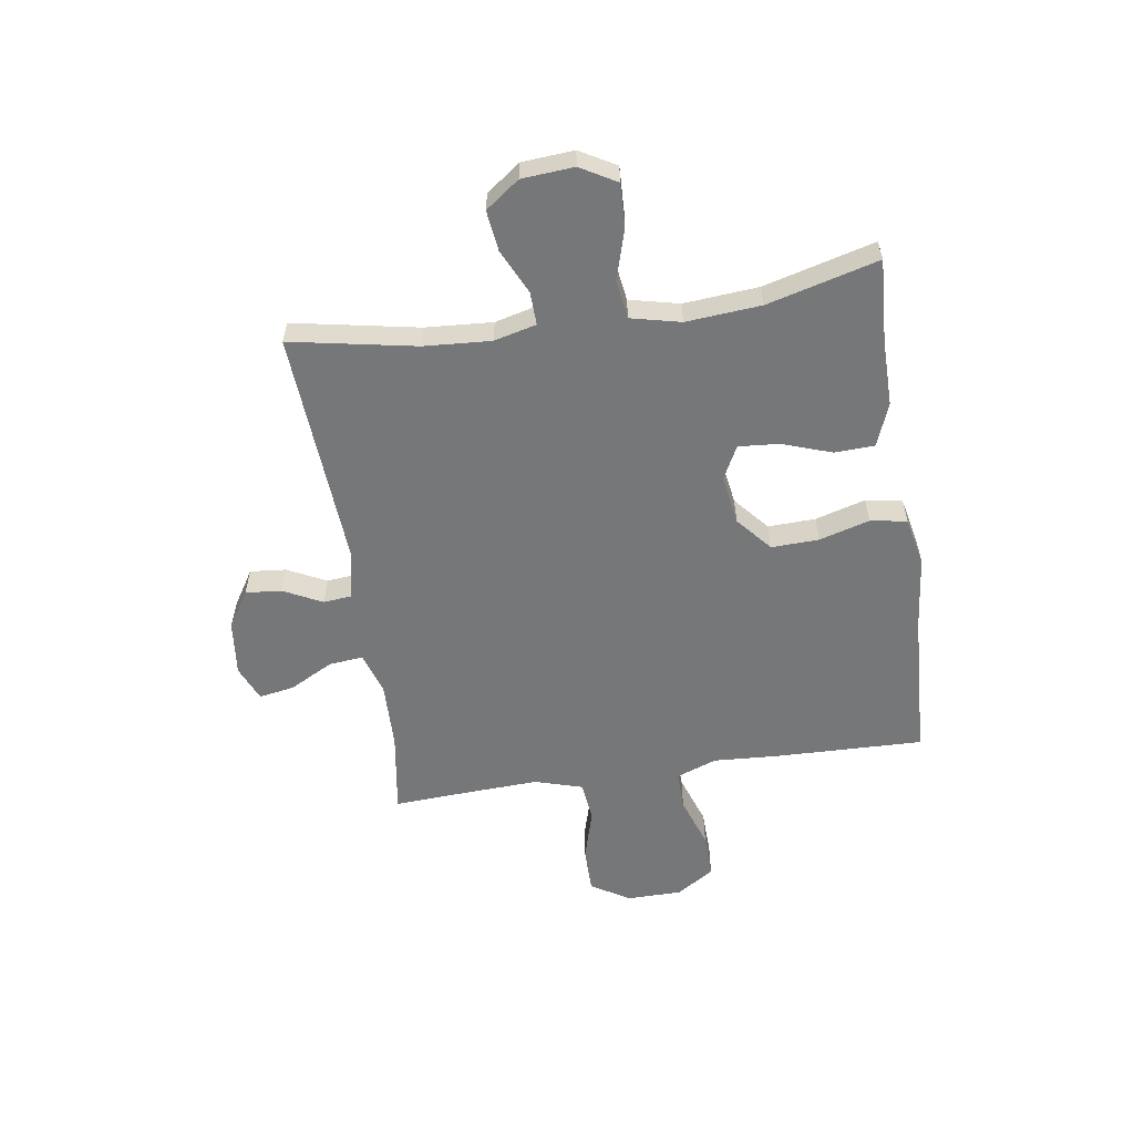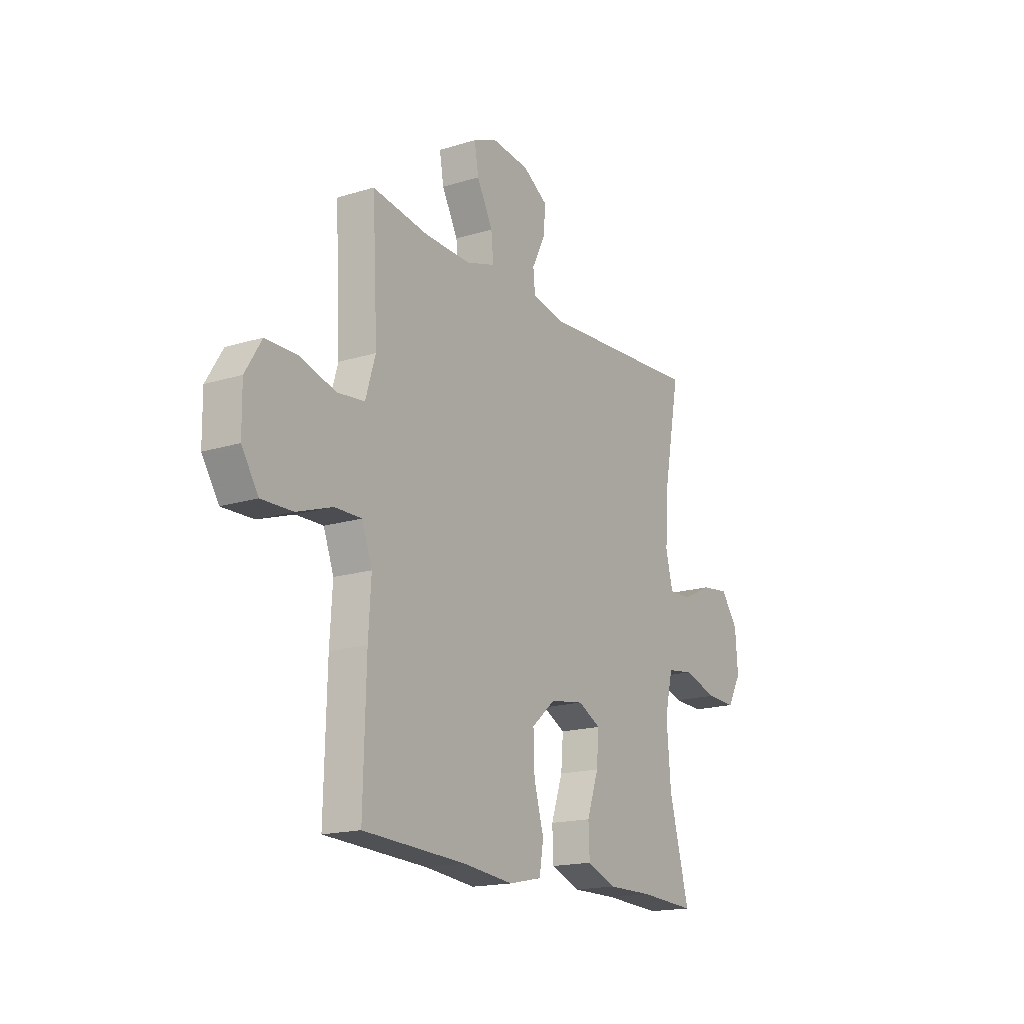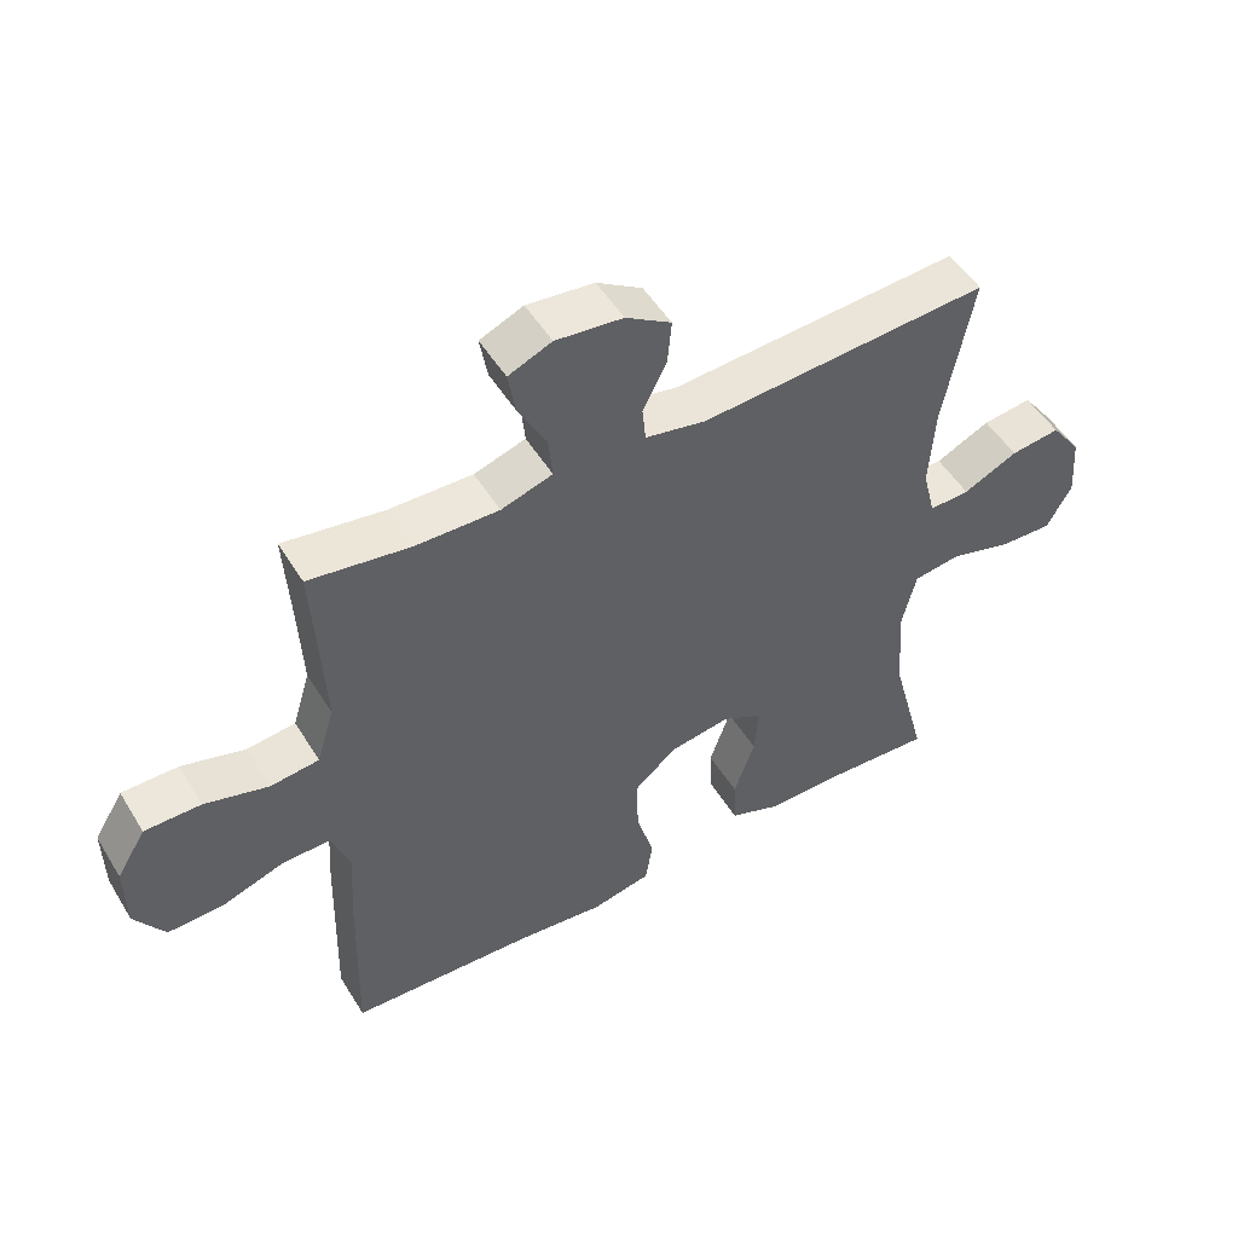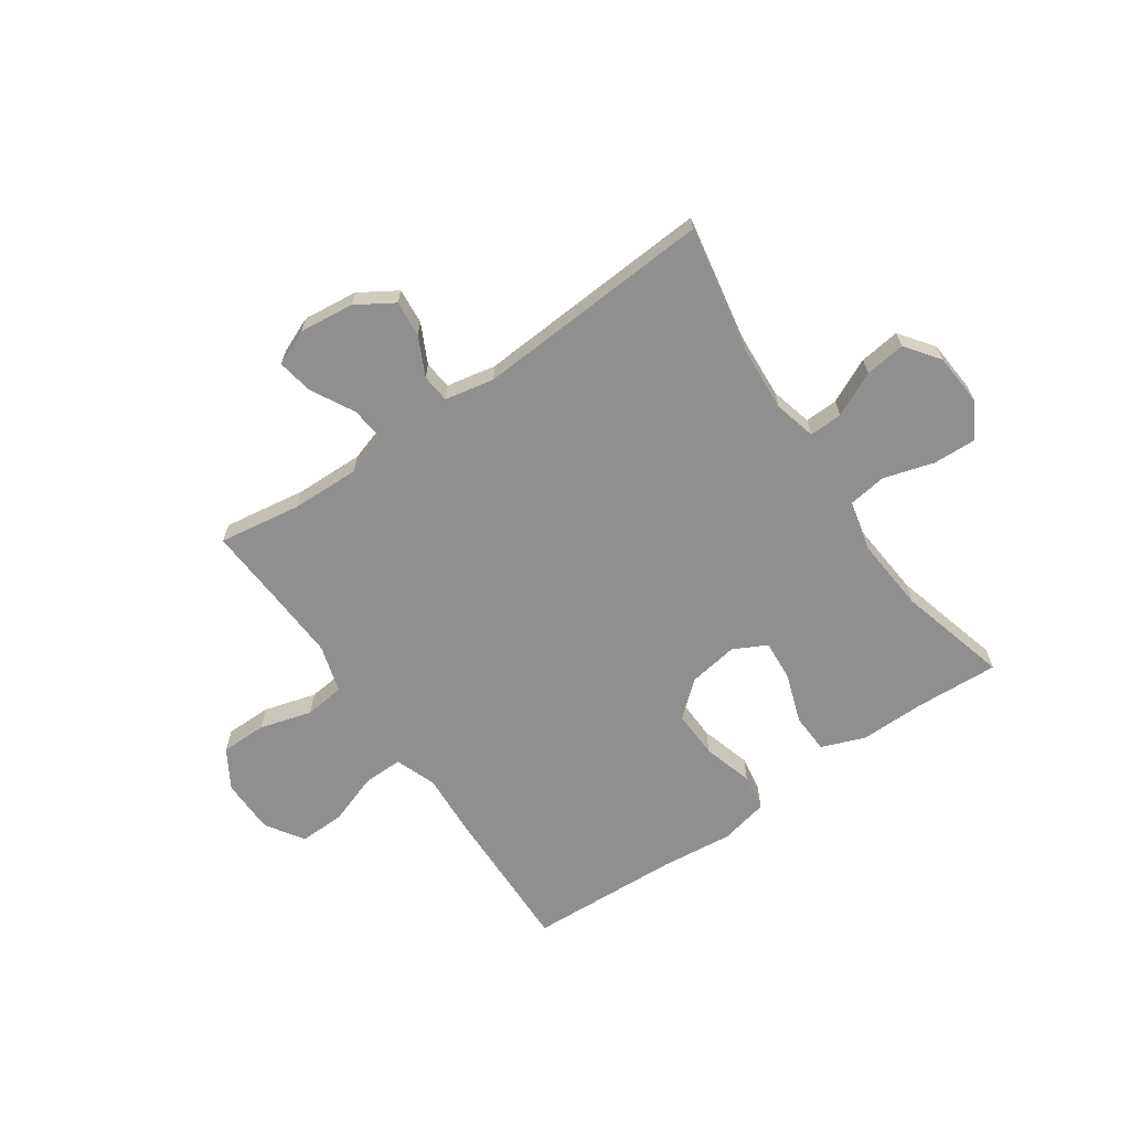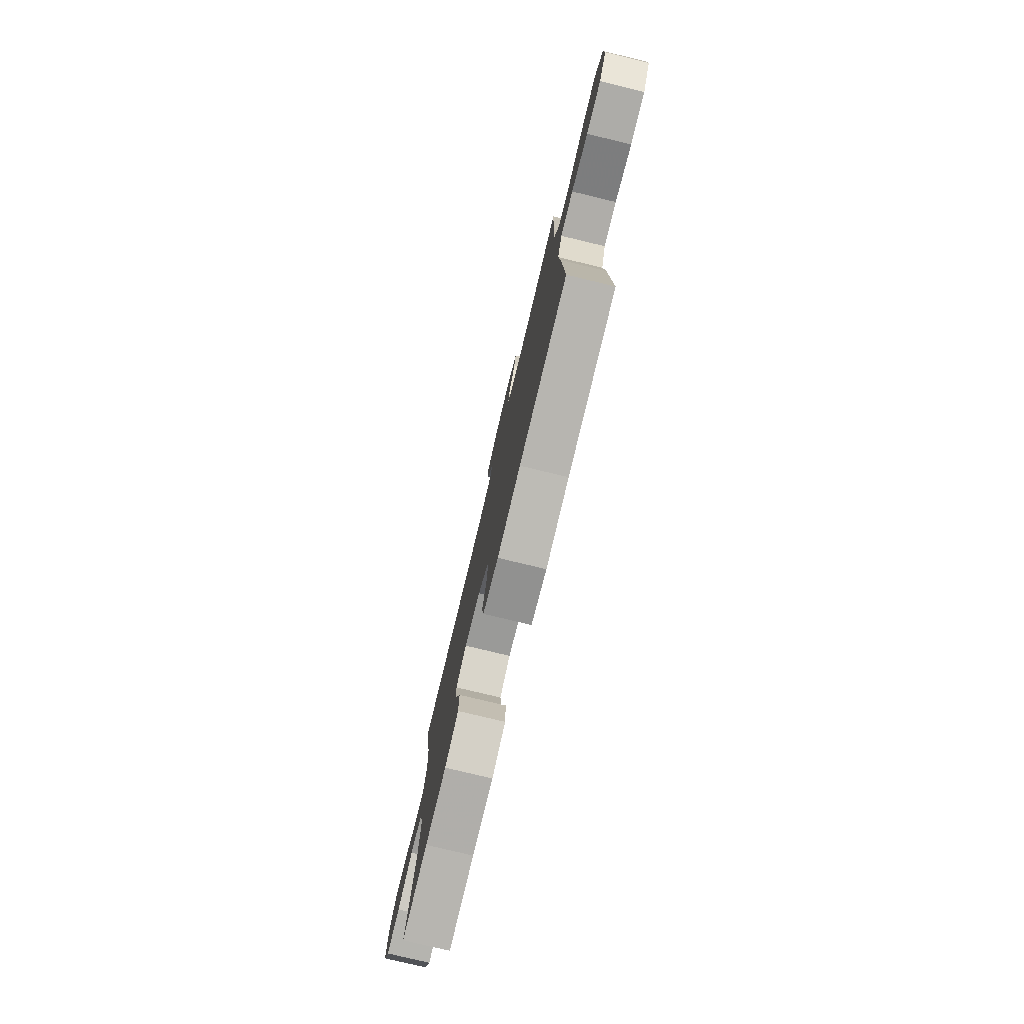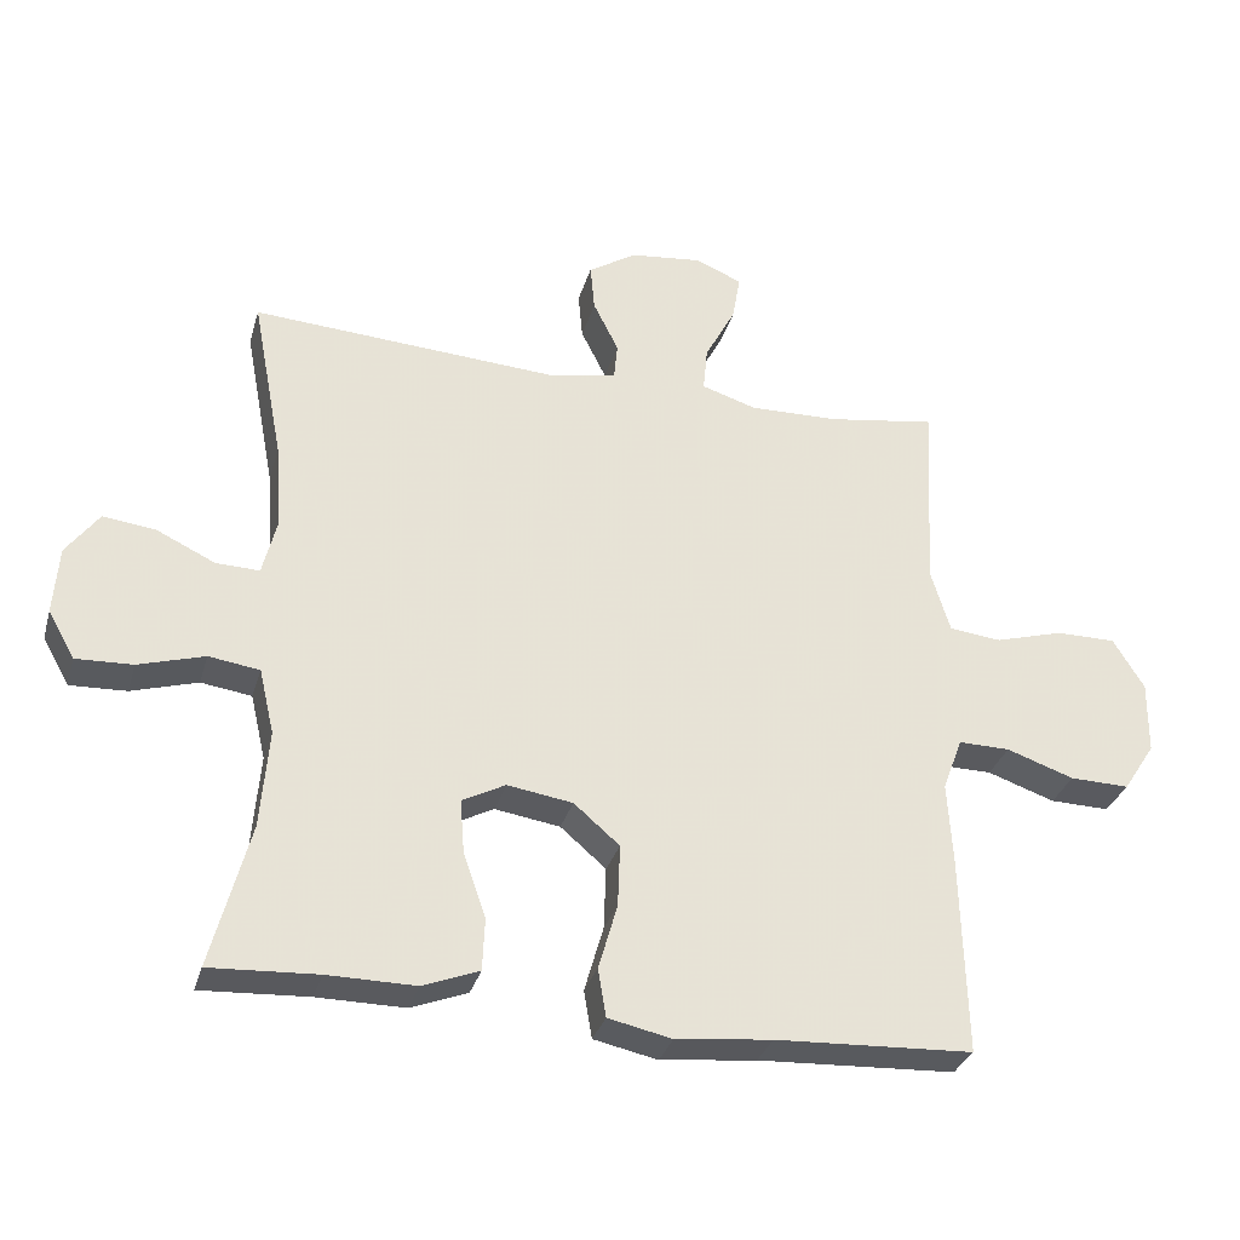
<metadata>
{"format":"obj","ext":"obj","renderer":"f3d","projection":"perspective","resolution":1024,"background":"white","views":[{"elev":-57.1,"azim":98.6,"up":"+Y"},{"elev":-17.2,"azim":-58.3,"up":"+Z"},{"elev":50.8,"azim":-30.6,"up":"+Z"},{"elev":-65.4,"azim":34.7,"up":"+Y"},{"elev":-78.1,"azim":-103.5,"up":"+Z"},{"elev":-31.5,"azim":164.7,"up":"+Z"}]}
</metadata>
<code>
v 0.5 0.07 0.5
v 0.457 0.07 0.273
v 0.449 0.07 0.152
v 0.468 0.07 0.076
v 0.528 0.07 0.078
v 0.608 0.07 0.116
v 0.681 0.07 0.125
v 0.726 0.07 0.064
v 0.733 0.07 -0.03
v 0.696 0.07 -0.095
v 0.618 0.07 -0.092
v 0.527 0.07 -0.065
v 0.457 0.07 -0.075
v 0.436 0.07 -0.165
v 0.447 0.07 -0.3
v 0.5 0.07 -0.5
v 0.352 0.07 -0.492
v 0.231 0.07 -0.493
v 0.153 0.07 -0.463
v 0.15 0.07 -0.391
v 0.181 0.07 -0.302
v 0.187 0.07 -0.228
v 0.127 0.07 -0.197
v 0.037 0.07 -0.211
v -0.026 0.07 -0.265
v -0.023 0.07 -0.351
v 0.003 0.07 -0.442
v -0.008 0.07 -0.508
v -0.096 0.07 -0.527
v -0.228 0.07 -0.513
v -0.5 0.07 -0.5
v -0.493 0.07 -0.228
v -0.486 0.07 -0.113
v -0.513 0.07 -0.04
v -0.584 0.07 -0.041
v -0.677 0.07 -0.073
v -0.759 0.07 -0.075
v -0.803 0.07 -0.007
v -0.804 0.07 0.093
v -0.761 0.07 0.163
v -0.678 0.07 0.163
v -0.584 0.07 0.136
v -0.512 0.07 0.144
v -0.486 0.07 0.23
v -0.492 0.07 0.361
v -0.5 0.07 0.5
v -0.351 0.07 0.477
v -0.228 0.07 0.474
v -0.152 0.07 0.498
v -0.158 0.07 0.56
v -0.2 0.07 0.639
v -0.211 0.07 0.703
v -0.147 0.07 0.73
v -0.048 0.07 0.719
v 0.019 0.07 0.677
v 0.013 0.07 0.612
v -0.022 0.07 0.542
v -0.017 0.07 0.491
v 0.072 0.07 0.473
v 0.5 0 0.5
v 0.457 0 0.273
v 0.449 0 0.152
v 0.468 0 0.076
v 0.528 0 0.078
v 0.608 0 0.116
v 0.681 0 0.125
v 0.726 0 0.064
v 0.733 0 -0.03
v 0.696 0 -0.095
v 0.618 0 -0.092
v 0.527 0 -0.065
v 0.457 0 -0.075
v 0.436 0 -0.165
v 0.447 0 -0.3
v 0.5 0 -0.5
v 0.352 0 -0.492
v 0.231 0 -0.493
v 0.153 0 -0.463
v 0.15 0 -0.391
v 0.181 0 -0.302
v 0.187 0 -0.228
v 0.127 0 -0.197
v 0.037 0 -0.211
v -0.026 0 -0.265
v -0.023 0 -0.351
v 0.003 0 -0.442
v -0.008 0 -0.508
v -0.096 0 -0.527
v -0.228 0 -0.513
v -0.5 0 -0.5
v -0.493 0 -0.228
v -0.486 0 -0.113
v -0.513 0 -0.04
v -0.584 0 -0.041
v -0.677 0 -0.073
v -0.759 0 -0.075
v -0.803 0 -0.007
v -0.804 0 0.093
v -0.761 0 0.163
v -0.678 0 0.163
v -0.584 0 0.136
v -0.512 0 0.144
v -0.486 0 0.23
v -0.492 0 0.361
v -0.5 0 0.5
v -0.351 0 0.477
v -0.228 0 0.474
v -0.152 0 0.498
v -0.158 0 0.56
v -0.2 0 0.639
v -0.211 0 0.703
v -0.147 0 0.73
v -0.048 0 0.719
v 0.019 0 0.677
v 0.013 0 0.612
v -0.022 0 0.542
v -0.017 0 0.491
v 0.072 0 0.473
f 54 55 56 57
f 54 57 58
f 53 54 58
f 50 51 52 53
f 49 50 53 58
f 48 49 58 59
f 45 46 47
f 44 45 47 48
f 43 44 48 59
f 39 40 41 42
f 39 42 43
f 38 39 43
f 35 36 37 38
f 34 35 38 43
f 33 34 43 59
f 30 31 32 33
f 26 27 28 29
f 25 26 29 30
f 18 19 20 21
f 17 18 21 22
f 15 16 17 22
f 14 15 22 23
f 9 10 11 12
f 9 12 13
f 8 9 13
f 5 6 7 8
f 4 5 8 13
f 3 4 13 14
f 33 59 1 2
f 25 30 33
f 24 25 33 2
f 23 24 2 3
f 3 14 23
f 116 115 114 113
f 117 116 113
f 117 113 112
f 112 111 110 109
f 117 112 109 108
f 118 117 108 107
f 106 105 104
f 107 106 104 103
f 118 107 103 102
f 101 100 99 98
f 102 101 98
f 102 98 97
f 97 96 95 94
f 102 97 94 93
f 118 102 93 92
f 92 91 90 89
f 88 87 86 85
f 89 88 85 84
f 80 79 78 77
f 81 80 77 76
f 81 76 75 74
f 82 81 74 73
f 71 70 69 68
f 72 71 68
f 72 68 67
f 67 66 65 64
f 72 67 64 63
f 73 72 63 62
f 61 60 118 92
f 92 89 84
f 61 92 84 83
f 62 61 83 82
f 82 73 62
f 1 60 61 2
f 2 61 62 3
f 3 62 63 4
f 4 63 64 5
f 5 64 65 6
f 6 65 66 7
f 7 66 67 8
f 8 67 68 9
f 9 68 69 10
f 10 69 70 11
f 11 70 71 12
f 12 71 72 13
f 13 72 73 14
f 14 73 74 15
f 15 74 75 16
f 16 75 76 17
f 17 76 77 18
f 18 77 78 19
f 19 78 79 20
f 20 79 80 21
f 21 80 81 22
f 22 81 82 23
f 23 82 83 24
f 24 83 84 25
f 25 84 85 26
f 26 85 86 27
f 27 86 87 28
f 28 87 88 29
f 29 88 89 30
f 30 89 90 31
f 31 90 91 32
f 32 91 92 33
f 33 92 93 34
f 34 93 94 35
f 35 94 95 36
f 36 95 96 37
f 37 96 97 38
f 38 97 98 39
f 39 98 99 40
f 40 99 100 41
f 41 100 101 42
f 42 101 102 43
f 43 102 103 44
f 44 103 104 45
f 45 104 105 46
f 46 105 106 47
f 47 106 107 48
f 48 107 108 49
f 49 108 109 50
f 50 109 110 51
f 51 110 111 52
f 52 111 112 53
f 53 112 113 54
f 54 113 114 55
f 55 114 115 56
f 56 115 116 57
f 57 116 117 58
f 58 117 118 59
f 59 118 60 1

</code>
